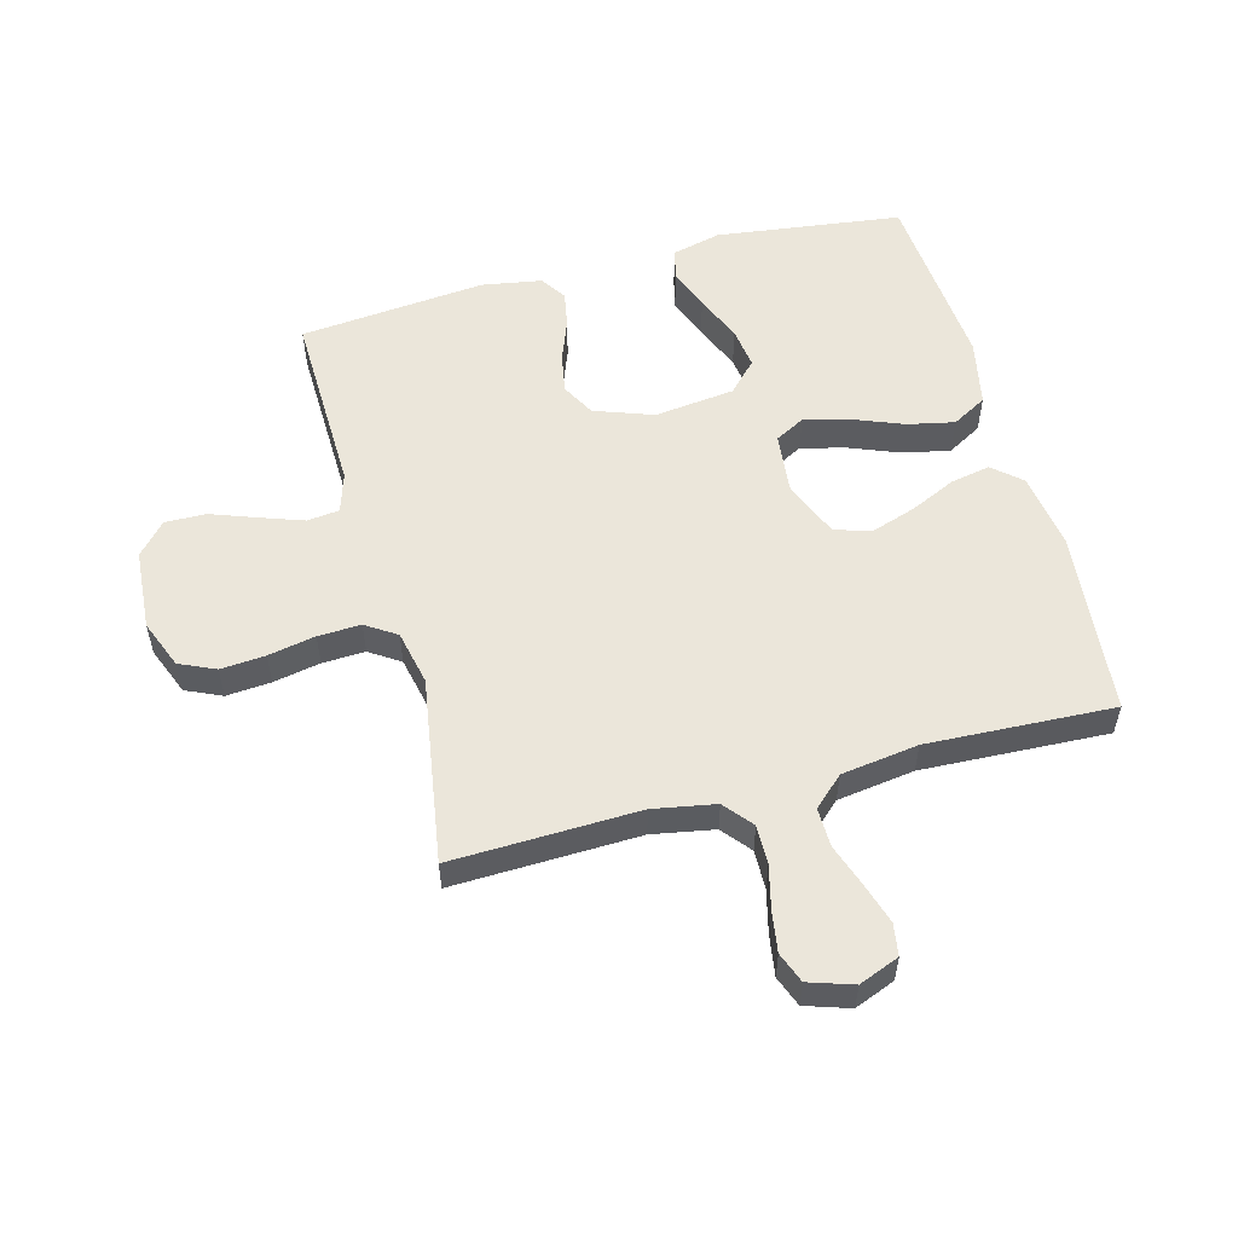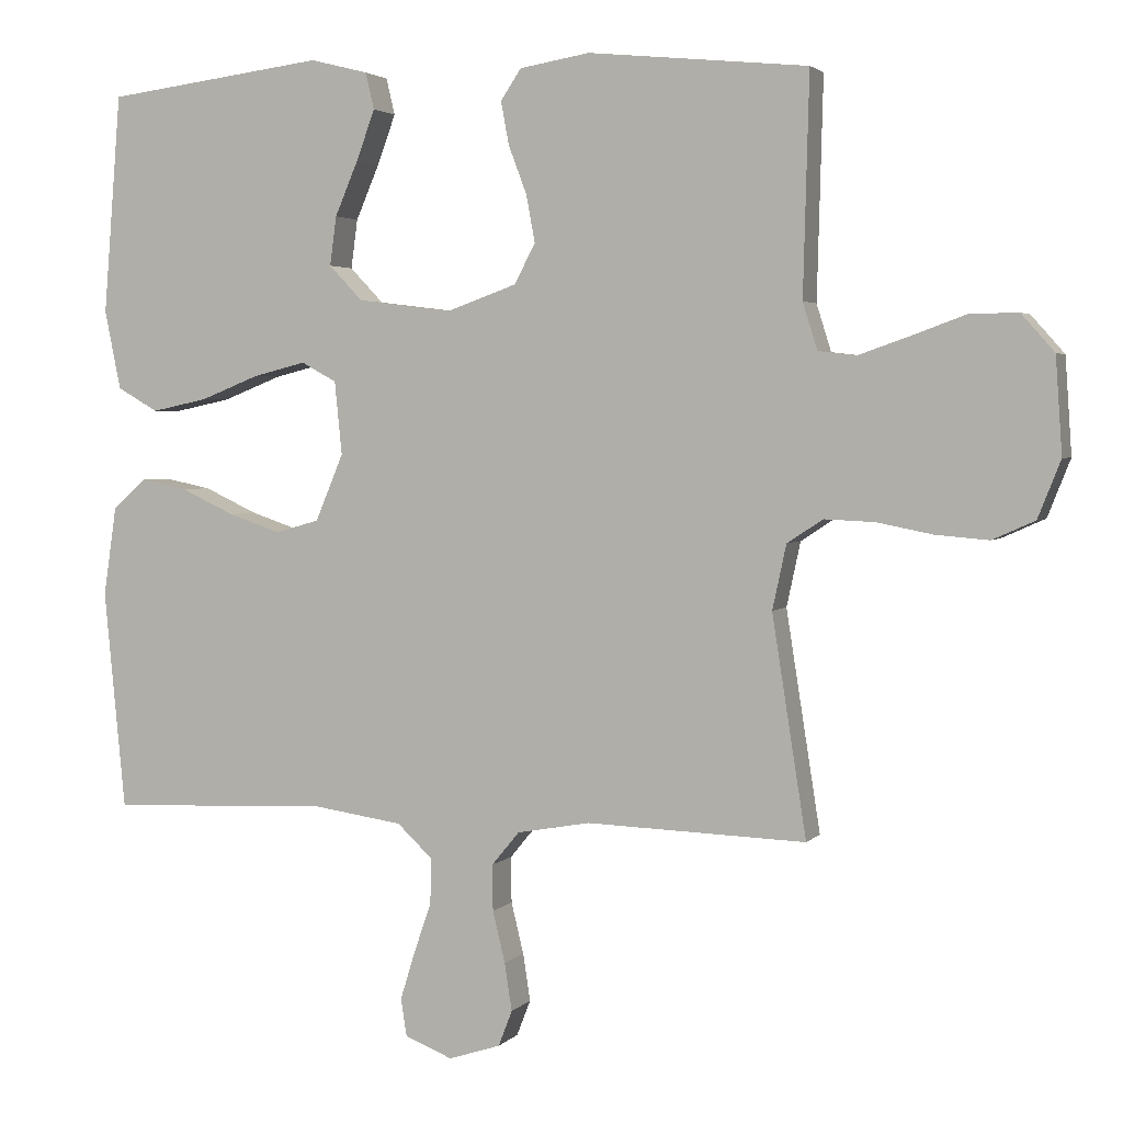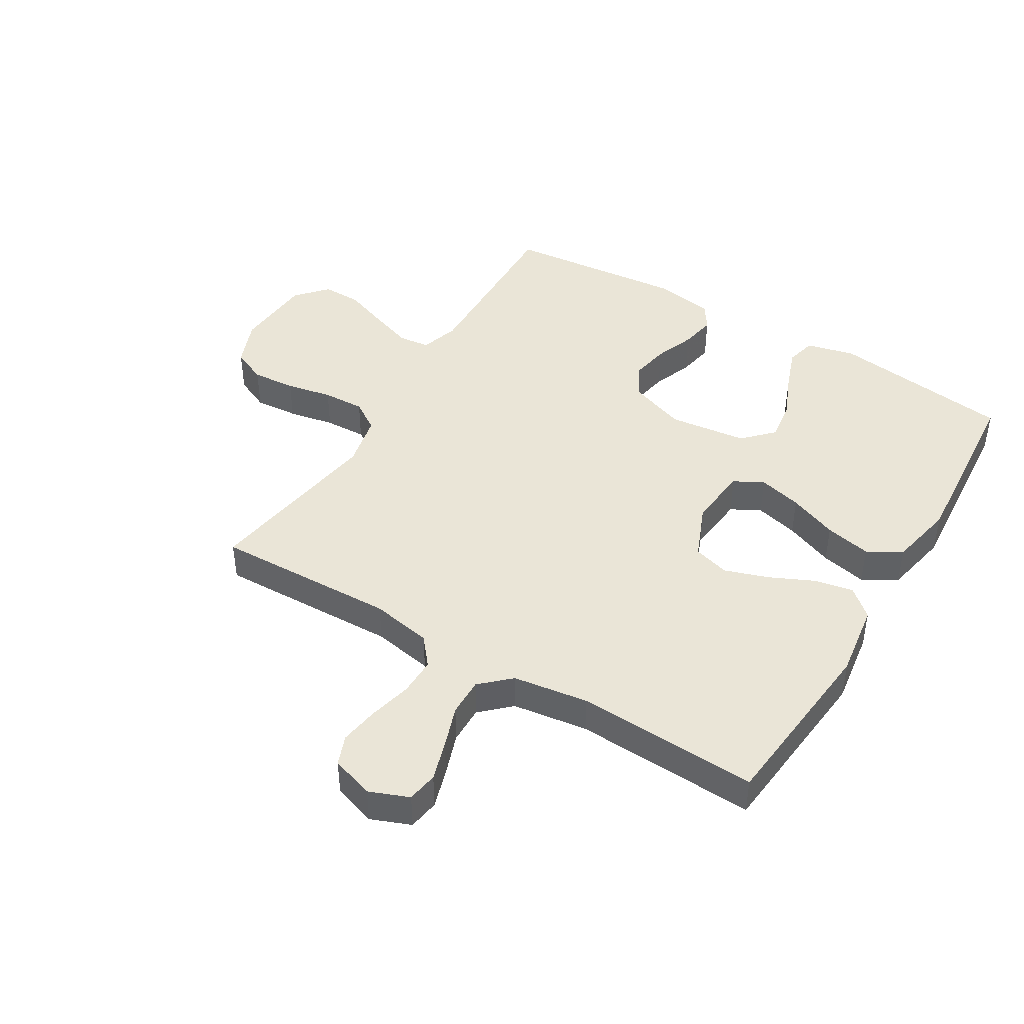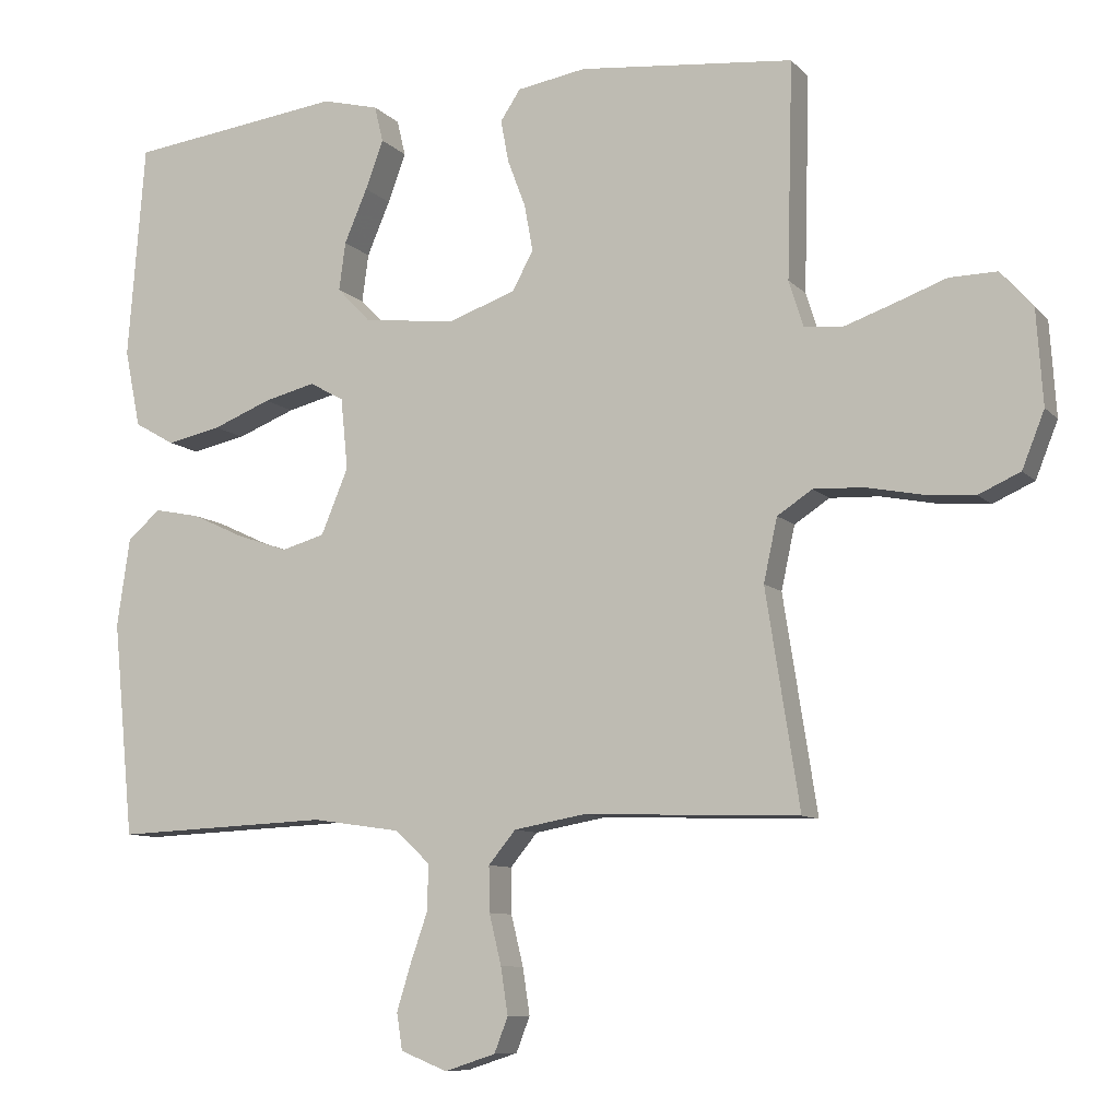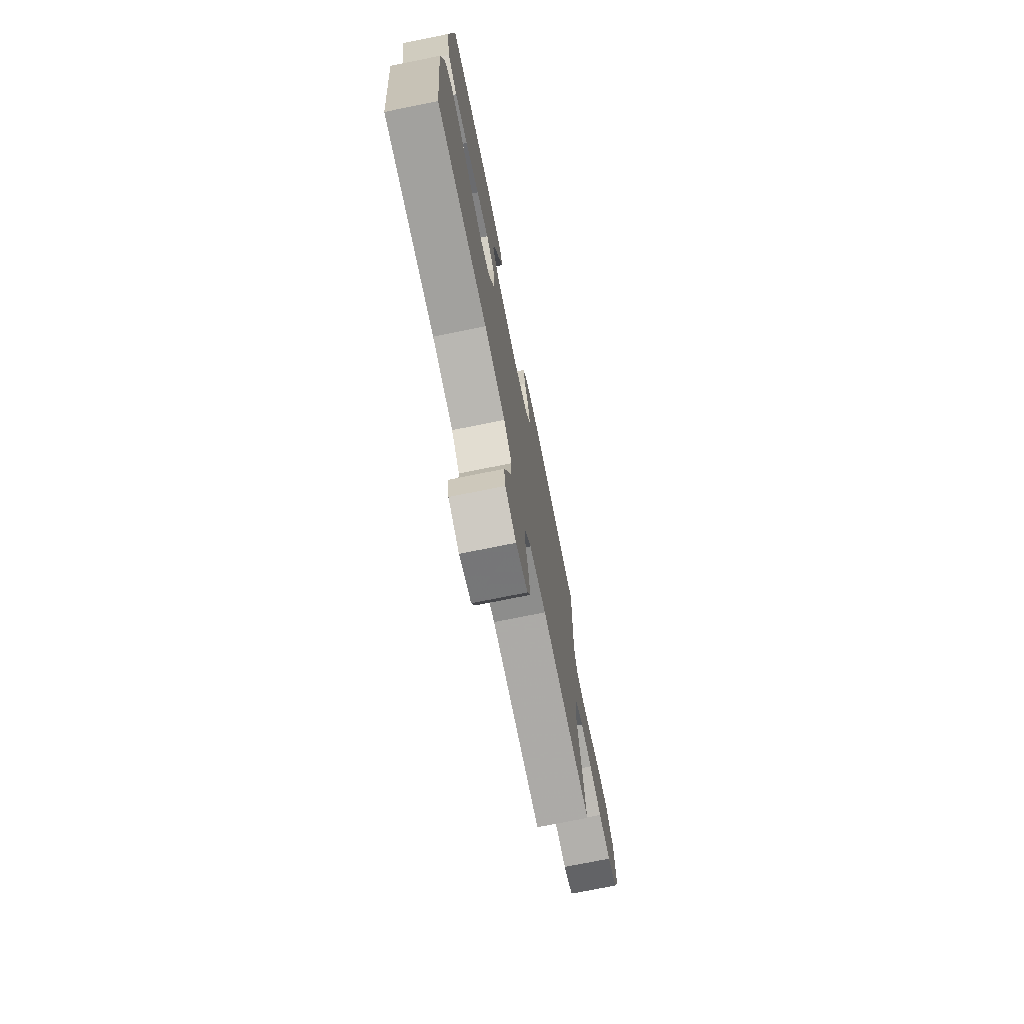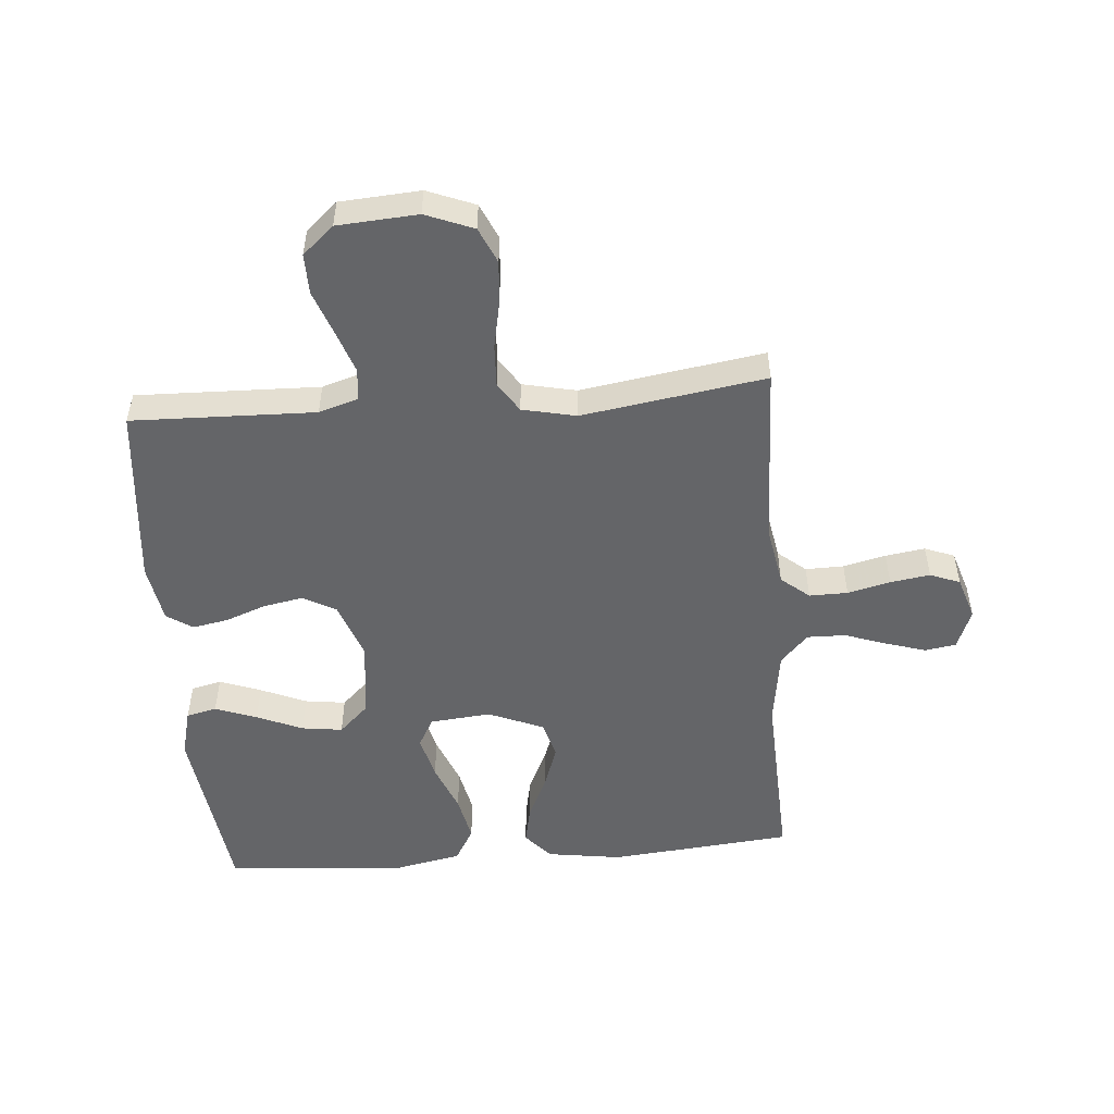
<metadata>
{"format":"obj","ext":"obj","renderer":"f3d","projection":"perspective","resolution":1024,"background":"white","views":[{"elev":54.8,"azim":165.1,"up":"+Y"},{"elev":3.0,"azim":20.1,"up":"+Z"},{"elev":44.1,"azim":-148.8,"up":"+Y"},{"elev":-9.1,"azim":23.7,"up":"+Z"},{"elev":-74.3,"azim":-78.6,"up":"+Z"},{"elev":-51.5,"azim":94.6,"up":"+Y"}]}
</metadata>
<code>
v 0.5 0.07 -0.5
v 0.2 0.07 -0.49
v 0.1 0.07 -0.508
v 0.062 0.07 -0.554
v 0.063 0.07 -0.617
v 0.08 0.07 -0.687
v 0.09 0.07 -0.752
v 0.071 0.07 -0.801
v 0 0.07 -0.824
v -0.065 0.07 -0.798
v -0.073 0.07 -0.747
v -0.053 0.07 -0.682
v -0.029 0.07 -0.613
v -0.028 0.07 -0.55
v -0.076 0.07 -0.505
v -0.2 0.07 -0.487
v -0.5 0.07 -0.5
v -0.529 0.07 -0.2
v -0.511 0.07 -0.077
v -0.465 0.07 -0.037
v -0.401 0.07 -0.05
v -0.328 0.07 -0.084
v -0.257 0.07 -0.108
v -0.197 0.07 -0.091
v -0.159 0.07 0
v -0.169 0.07 0.1
v -0.217 0.07 0.126
v -0.289 0.07 0.108
v -0.37 0.07 0.076
v -0.446 0.07 0.06
v -0.502 0.07 0.092
v -0.524 0.07 0.2
v -0.5 0.07 0.5
v -0.2 0.07 0.538
v -0.121 0.07 0.518
v -0.109 0.07 0.468
v -0.134 0.07 0.4
v -0.166 0.07 0.325
v -0.175 0.07 0.258
v -0.129 0.07 0.21
v 0 0.07 0.194
v 0.095 0.07 0.228
v 0.124 0.07 0.282
v 0.112 0.07 0.347
v 0.087 0.07 0.413
v 0.076 0.07 0.472
v 0.104 0.07 0.514
v 0.2 0.07 0.53
v 0.5 0.07 0.5
v 0.492 0.07 0.2
v 0.512 0.07 0.136
v 0.564 0.07 0.13
v 0.633 0.07 0.154
v 0.707 0.07 0.181
v 0.773 0.07 0.182
v 0.818 0.07 0.131
v 0.827 0.07 0
v 0.796 0.07 -0.078
v 0.738 0.07 -0.104
v 0.666 0.07 -0.098
v 0.59 0.07 -0.083
v 0.521 0.07 -0.08
v 0.472 0.07 -0.112
v 0.453 0.07 -0.2
v 0.5 0 -0.5
v 0.2 0 -0.49
v 0.1 0 -0.508
v 0.062 0 -0.554
v 0.063 0 -0.617
v 0.08 0 -0.687
v 0.09 0 -0.752
v 0.071 0 -0.801
v 0 0 -0.824
v -0.065 0 -0.798
v -0.073 0 -0.747
v -0.053 0 -0.682
v -0.029 0 -0.613
v -0.028 0 -0.55
v -0.076 0 -0.505
v -0.2 0 -0.487
v -0.5 0 -0.5
v -0.529 0 -0.2
v -0.511 0 -0.077
v -0.465 0 -0.037
v -0.401 0 -0.05
v -0.328 0 -0.084
v -0.257 0 -0.108
v -0.197 0 -0.091
v -0.159 0 0
v -0.169 0 0.1
v -0.217 0 0.126
v -0.289 0 0.108
v -0.37 0 0.076
v -0.446 0 0.06
v -0.502 0 0.092
v -0.524 0 0.2
v -0.5 0 0.5
v -0.2 0 0.538
v -0.121 0 0.518
v -0.109 0 0.468
v -0.134 0 0.4
v -0.166 0 0.325
v -0.175 0 0.258
v -0.129 0 0.21
v 0 0 0.194
v 0.095 0 0.228
v 0.124 0 0.282
v 0.112 0 0.347
v 0.087 0 0.413
v 0.076 0 0.472
v 0.104 0 0.514
v 0.2 0 0.53
v 0.5 0 0.5
v 0.492 0 0.2
v 0.512 0 0.136
v 0.564 0 0.13
v 0.633 0 0.154
v 0.707 0 0.181
v 0.773 0 0.182
v 0.818 0 0.131
v 0.827 0 0
v 0.796 0 -0.078
v 0.738 0 -0.104
v 0.666 0 -0.098
v 0.59 0 -0.083
v 0.521 0 -0.08
v 0.472 0 -0.112
v 0.453 0 -0.2
f 58 59 60 61
f 58 61 62
f 57 58 62
f 56 57 62
f 53 54 55 56
f 52 53 56 62
f 51 52 62 63
f 47 48 49 50
f 44 45 46 47
f 43 44 47 50
f 42 43 50 51
f 35 36 37 38
f 33 34 35 38
f 33 38 39
f 32 33 39 40
f 28 29 30 31
f 27 28 31 32
f 19 20 21 22
f 19 22 23
f 16 17 18 19
f 15 16 19 23
f 14 15 23 24
f 10 11 12 13
f 8 9 10 13
f 8 13 14
f 5 6 7 8
f 5 8 14 24
f 64 1 2
f 64 2 3
f 63 64 3
f 41 42 51 63
f 41 63 3
f 27 32 40 41
f 26 27 41
f 25 26 41 3
f 4 5 24 25
f 3 4 25
f 125 124 123 122
f 126 125 122
f 126 122 121
f 126 121 120
f 120 119 118 117
f 126 120 117 116
f 127 126 116 115
f 114 113 112 111
f 111 110 109 108
f 114 111 108 107
f 115 114 107 106
f 102 101 100 99
f 102 99 98 97
f 103 102 97
f 104 103 97 96
f 95 94 93 92
f 96 95 92 91
f 86 85 84 83
f 87 86 83
f 83 82 81 80
f 87 83 80 79
f 88 87 79 78
f 77 76 75 74
f 77 74 73 72
f 78 77 72
f 72 71 70 69
f 88 78 72 69
f 66 65 128
f 67 66 128
f 67 128 127
f 127 115 106 105
f 67 127 105
f 105 104 96 91
f 105 91 90
f 67 105 90 89
f 89 88 69 68
f 89 68 67
f 1 65 66 2
f 2 66 67 3
f 3 67 68 4
f 4 68 69 5
f 5 69 70 6
f 6 70 71 7
f 7 71 72 8
f 8 72 73 9
f 9 73 74 10
f 10 74 75 11
f 11 75 76 12
f 12 76 77 13
f 13 77 78 14
f 14 78 79 15
f 15 79 80 16
f 16 80 81 17
f 17 81 82 18
f 18 82 83 19
f 19 83 84 20
f 20 84 85 21
f 21 85 86 22
f 22 86 87 23
f 23 87 88 24
f 24 88 89 25
f 25 89 90 26
f 26 90 91 27
f 27 91 92 28
f 28 92 93 29
f 29 93 94 30
f 30 94 95 31
f 31 95 96 32
f 32 96 97 33
f 33 97 98 34
f 34 98 99 35
f 35 99 100 36
f 36 100 101 37
f 37 101 102 38
f 38 102 103 39
f 39 103 104 40
f 40 104 105 41
f 41 105 106 42
f 42 106 107 43
f 43 107 108 44
f 44 108 109 45
f 45 109 110 46
f 46 110 111 47
f 47 111 112 48
f 48 112 113 49
f 49 113 114 50
f 50 114 115 51
f 51 115 116 52
f 52 116 117 53
f 53 117 118 54
f 54 118 119 55
f 55 119 120 56
f 56 120 121 57
f 57 121 122 58
f 58 122 123 59
f 59 123 124 60
f 60 124 125 61
f 61 125 126 62
f 62 126 127 63
f 63 127 128 64
f 64 128 65 1

</code>
